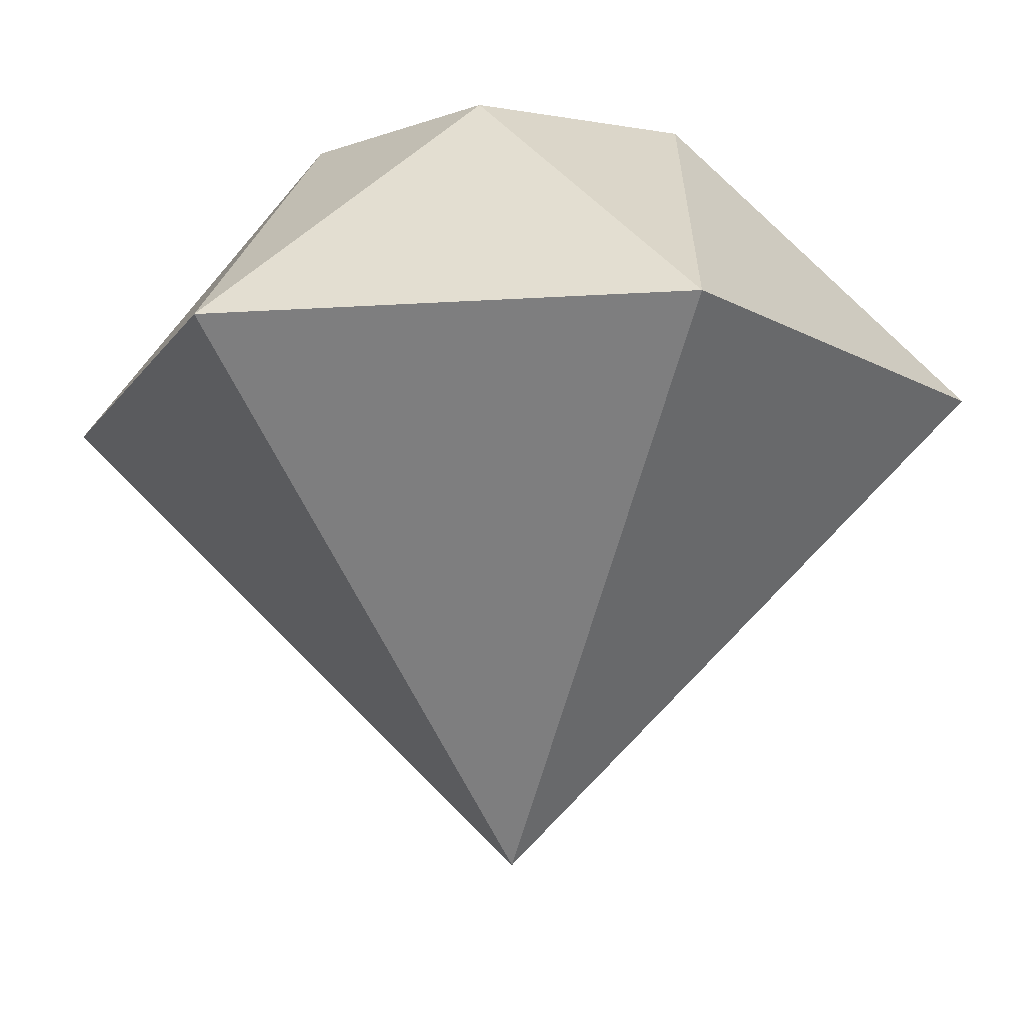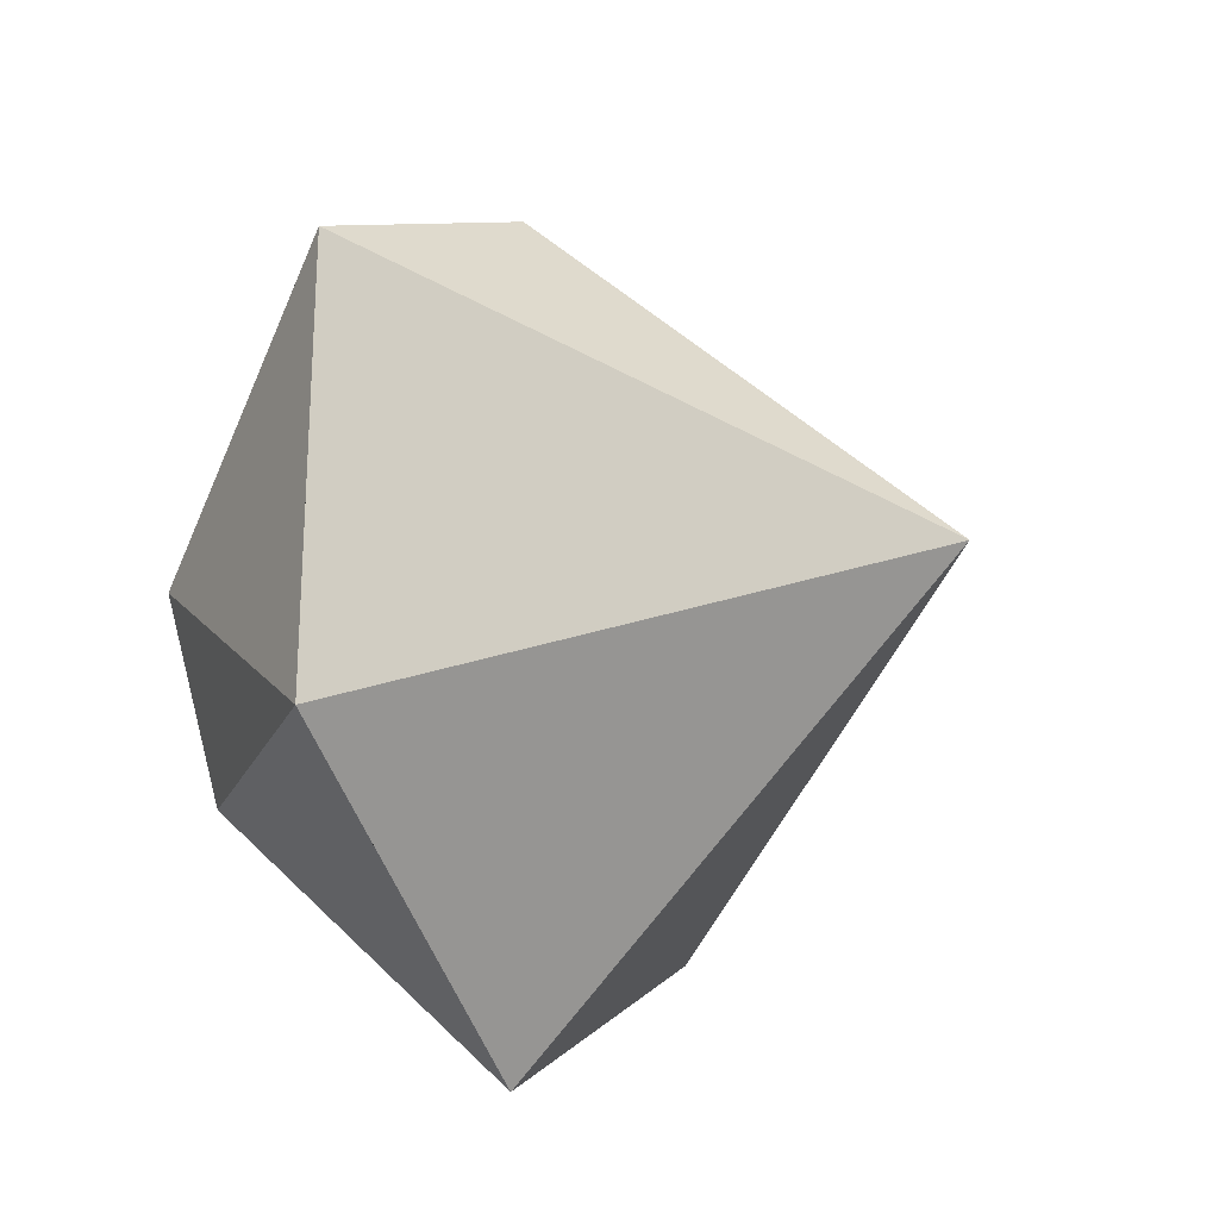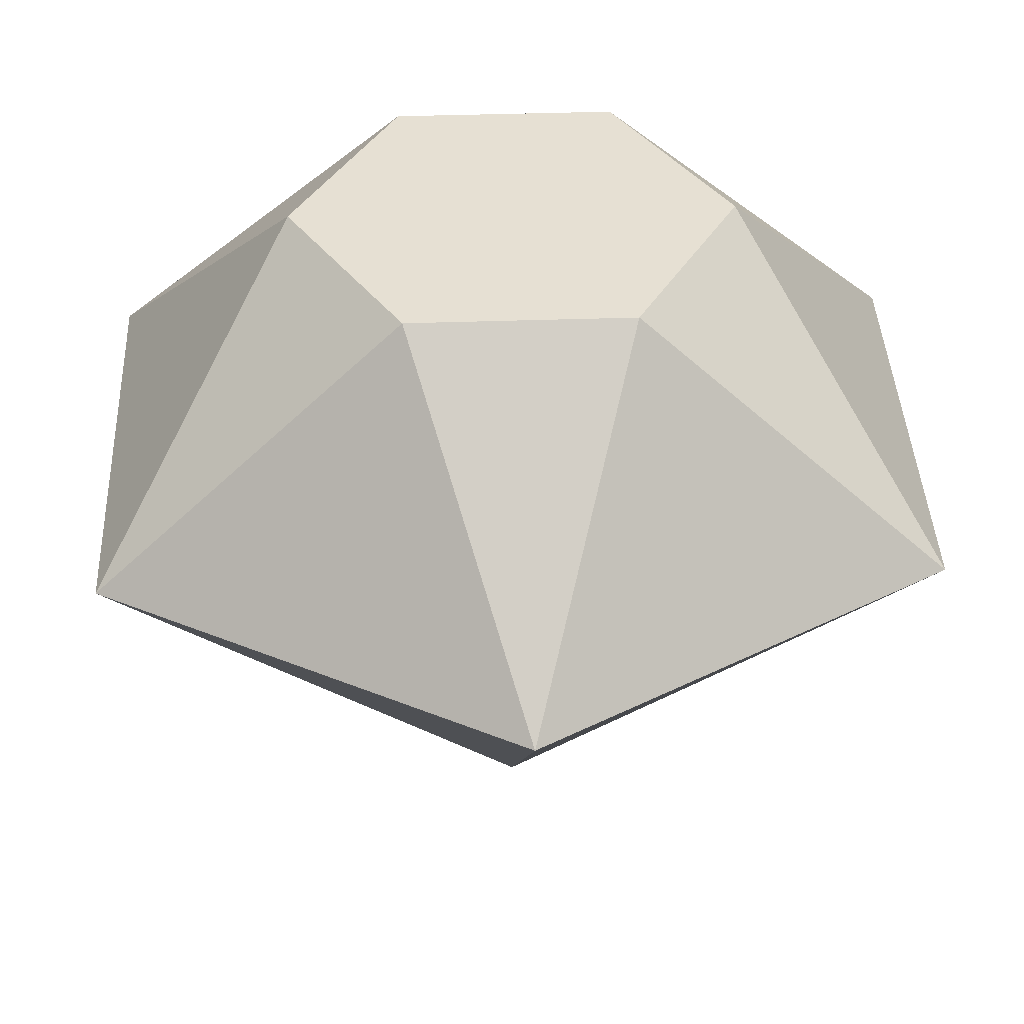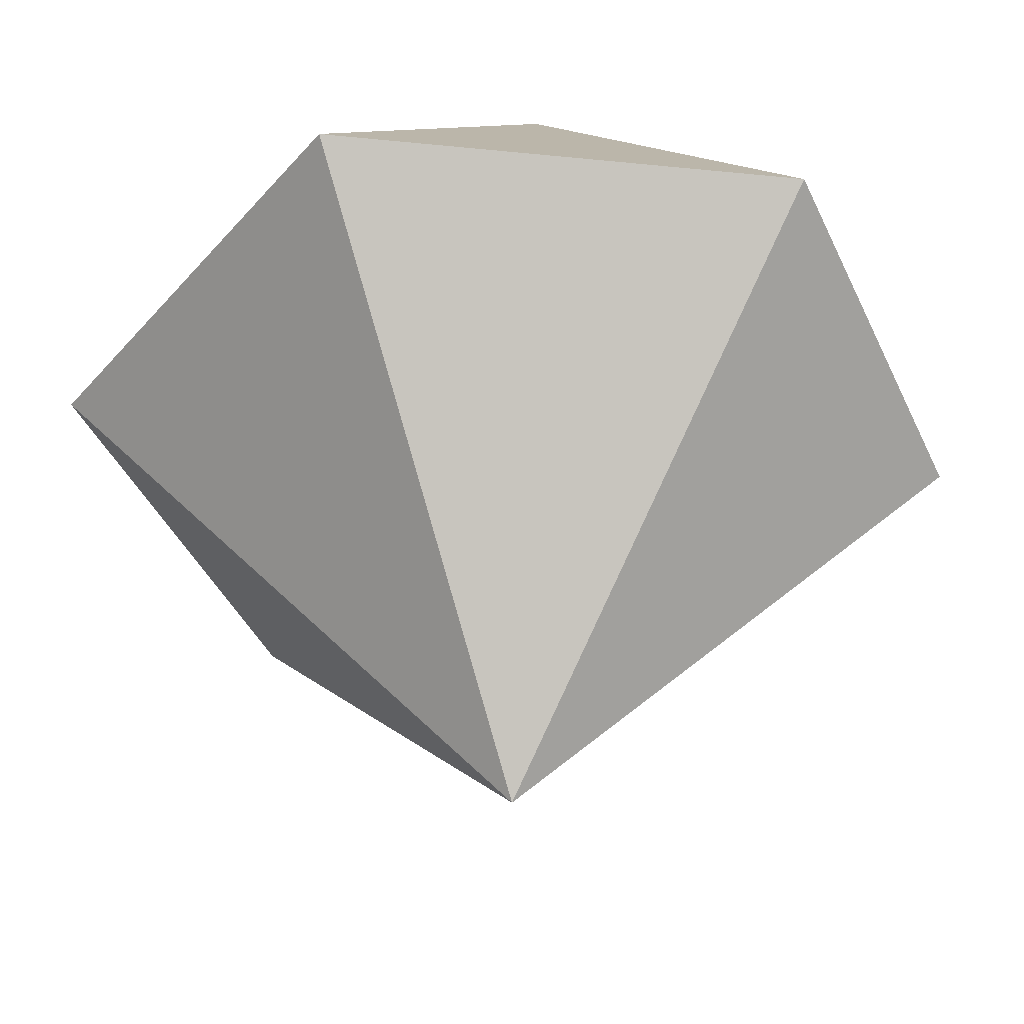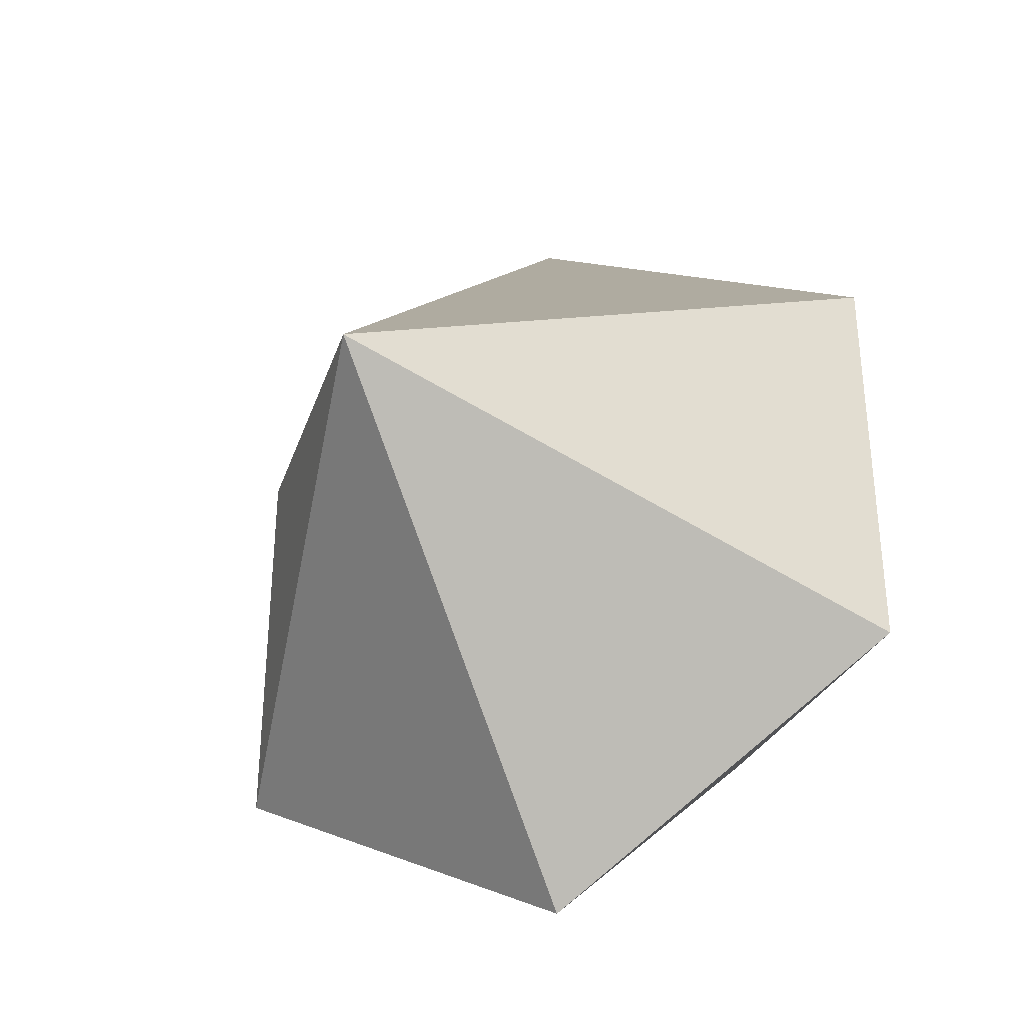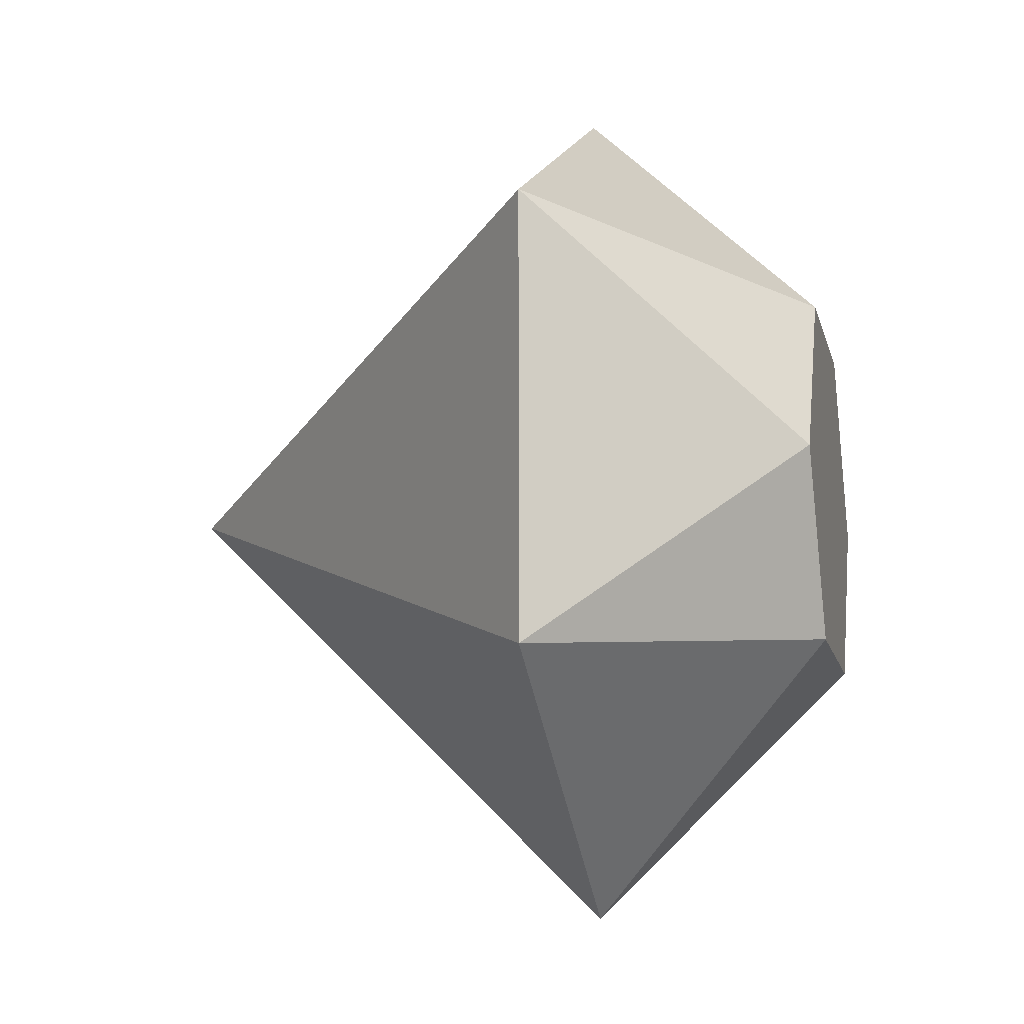
<metadata>
{"format":"obj","ext":"obj","renderer":"f3d","projection":"perspective","resolution":1024,"background":"white","views":[{"elev":-13.4,"azim":98.7,"up":"+Y"},{"elev":-24.3,"azim":-64.9,"up":"+Z"},{"elev":38.3,"azim":-122.5,"up":"+Y"},{"elev":-41.0,"azim":-157.0,"up":"+Y"},{"elev":-35.4,"azim":28.8,"up":"+Z"},{"elev":-13.9,"azim":103.0,"up":"+Z"}]}
</metadata>
<code>
v 0 -0.0275 -5.96e-08
v 0 0.0075 0.035
v 0.01516 0.0075 0.02625
v 0.03031 0.0075 0.0175
v -0.03031 0.0075 0.0175
v -0.01516 0.0075 0.02625
v -0.03031 0.0075 -0.0175
v -0.03031 0.0075 0
v 0 0.0075 -0.035
v -0.01516 0.0075 -0.02625
v 0.03031 0.0075 -0.0175
v 0.01516 0.0075 -0.02625
v 0.03031 0.0075 0
v 0.008034 0.0275 0.01392
v -0.008034 0.0275 0.01392
v -0.01607 0.0275 5.96e-08
v -0.008034 0.0275 -0.01392
v 0.008034 0.0275 -0.01392
v 0.01607 0.0275 5.96e-08
f 4 3 2 1
f 2 6 5 1
f 5 8 7 1
f 7 10 9 1
f 9 12 11 1
f 11 13 4 1
f 14 3 4
f 15 6 2
f 16 8 5
f 17 10 7
f 18 12 9
f 19 13 11
f 19 18 17 16 15 14
f 17 9 10
f 16 7 8
f 18 11 12
f 19 4 13
f 14 2 3
f 15 5 6
f 9 17 18
f 16 17 7
f 15 16 5
f 14 15 2
f 19 14 4
f 18 19 11

</code>
